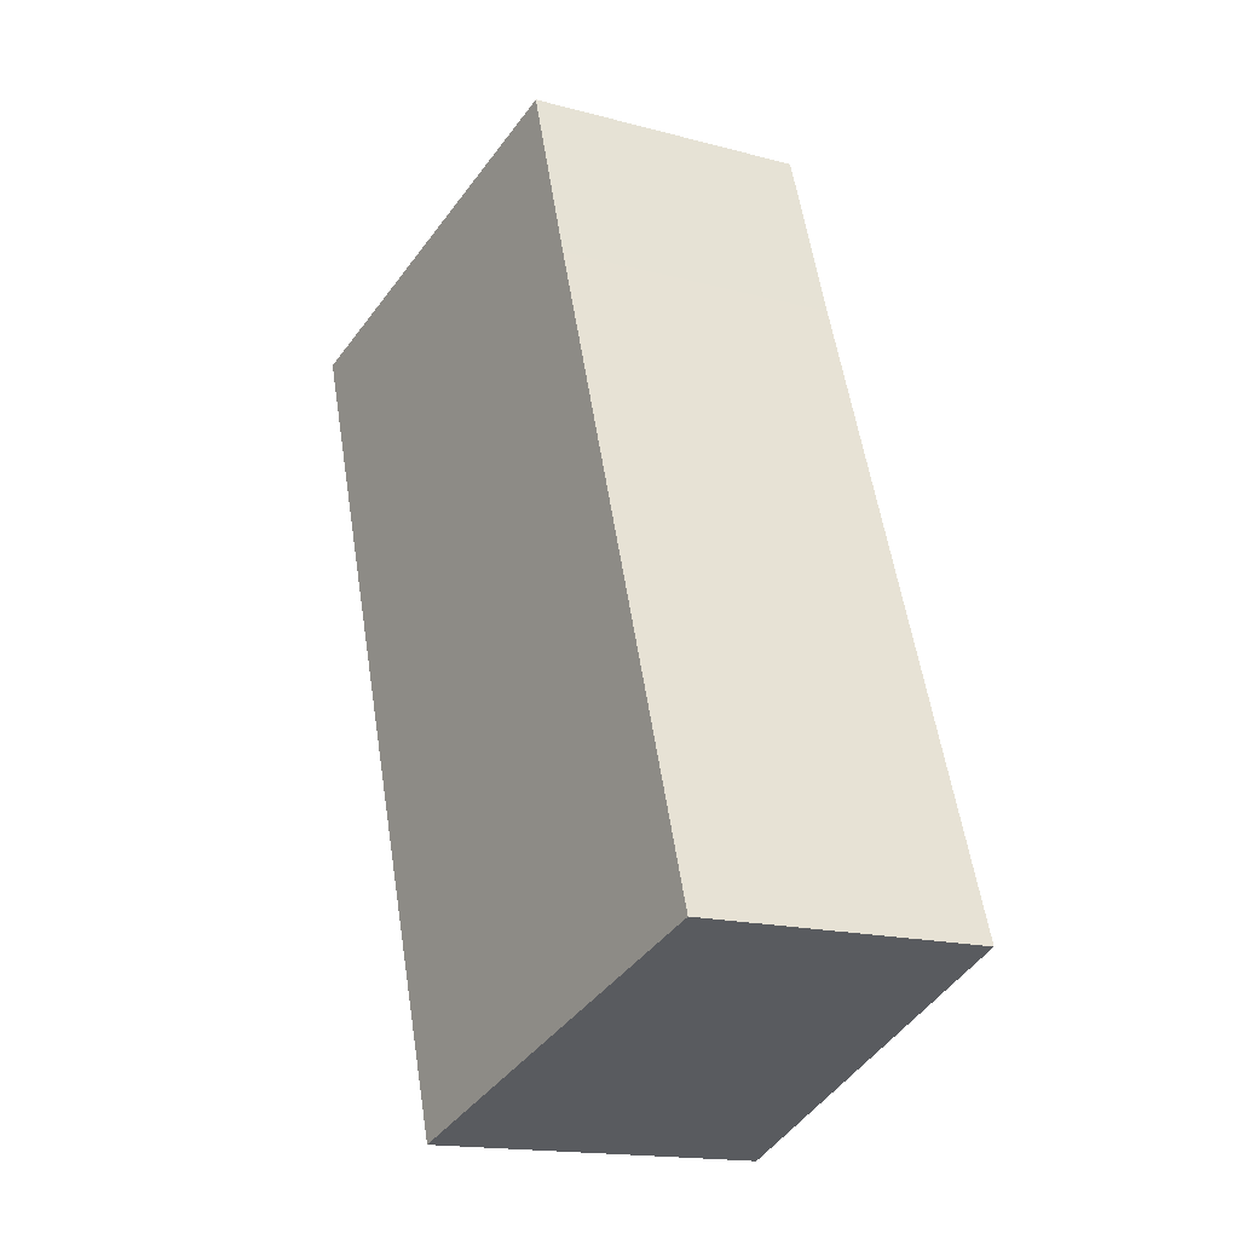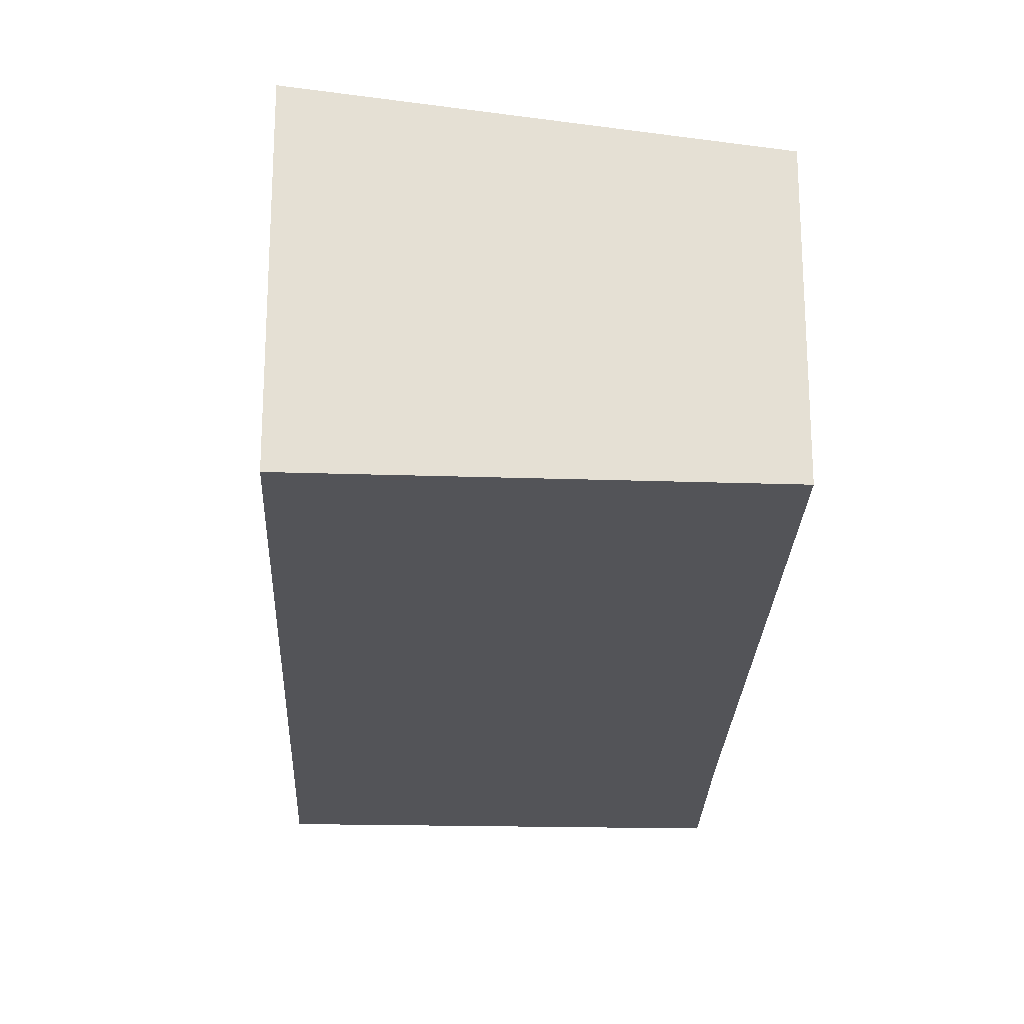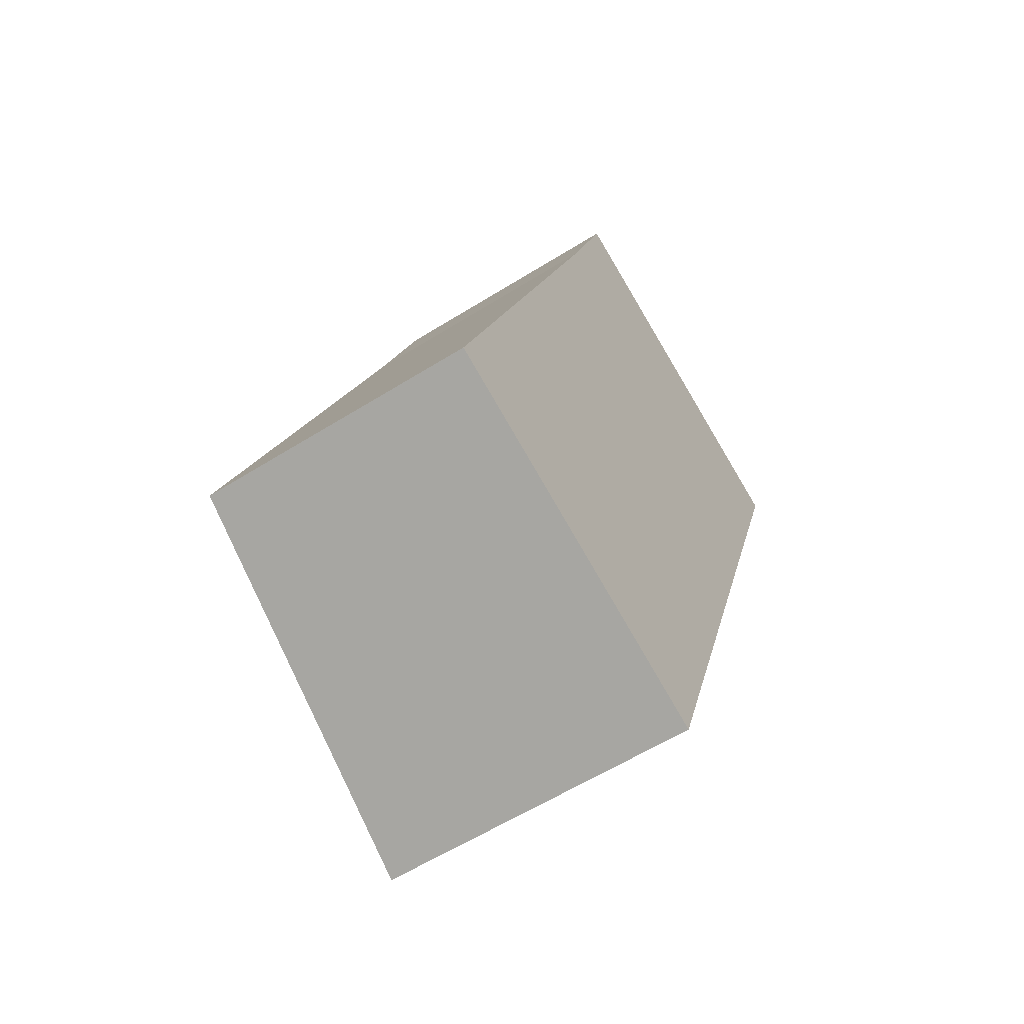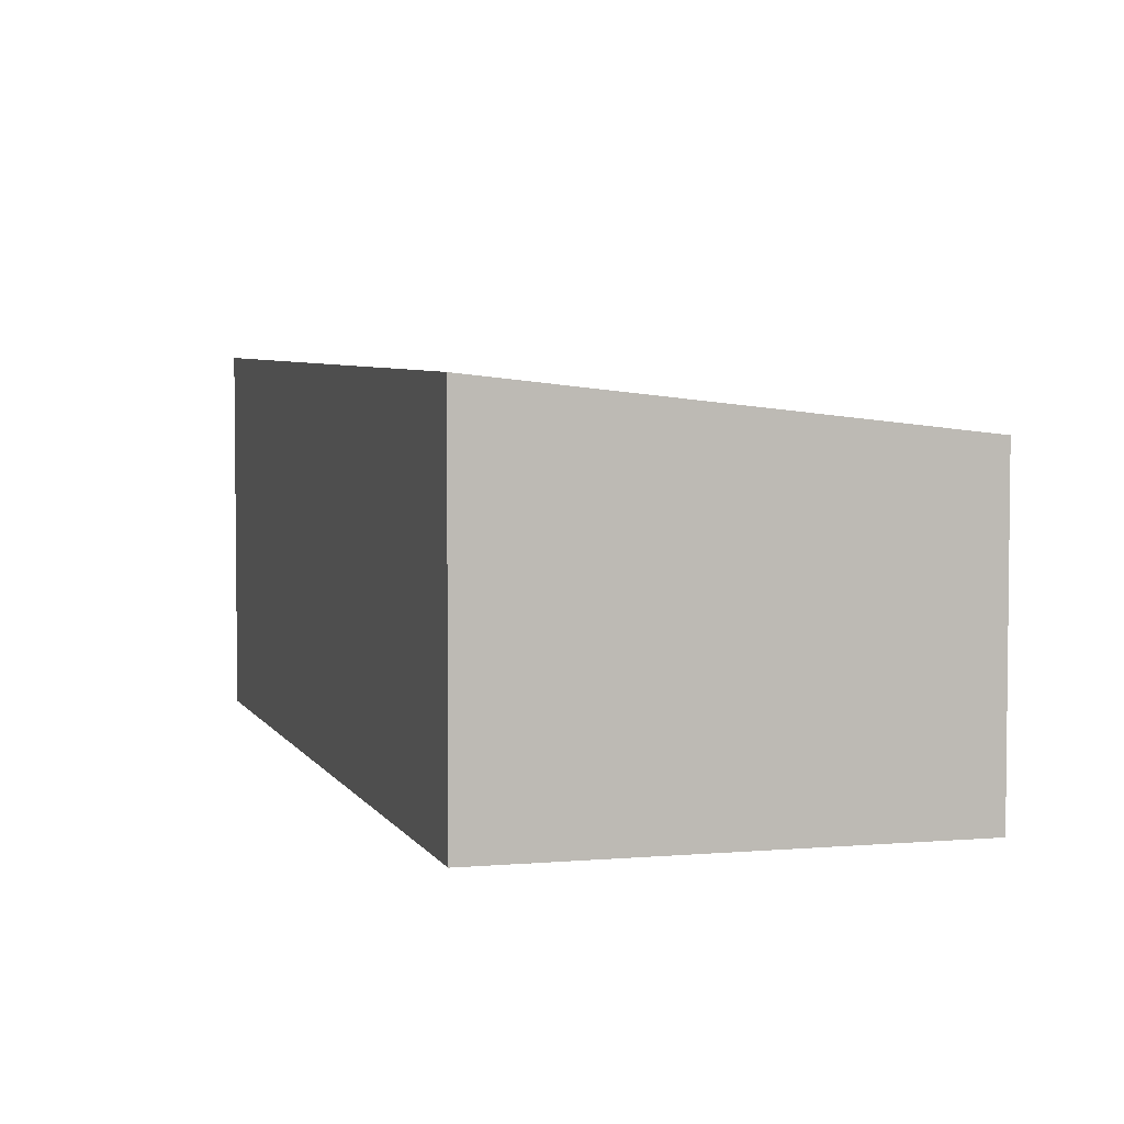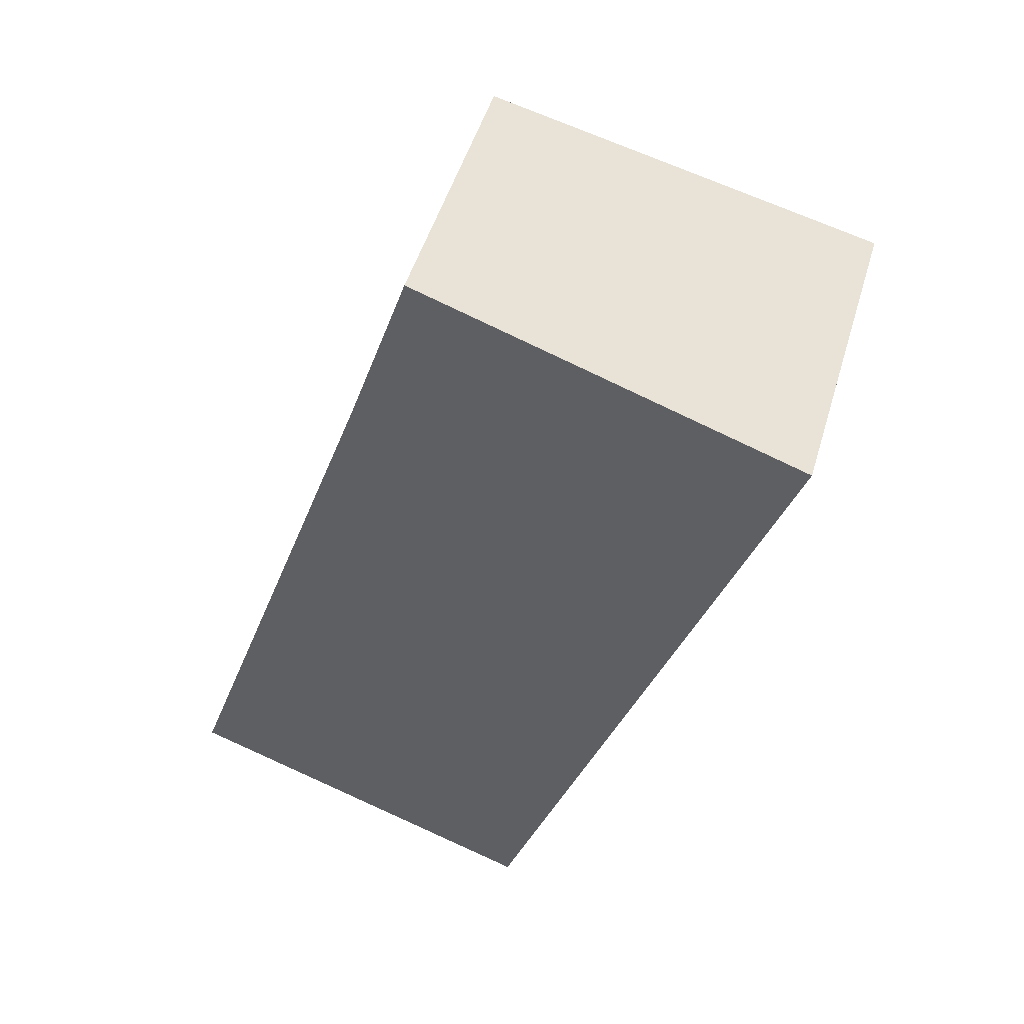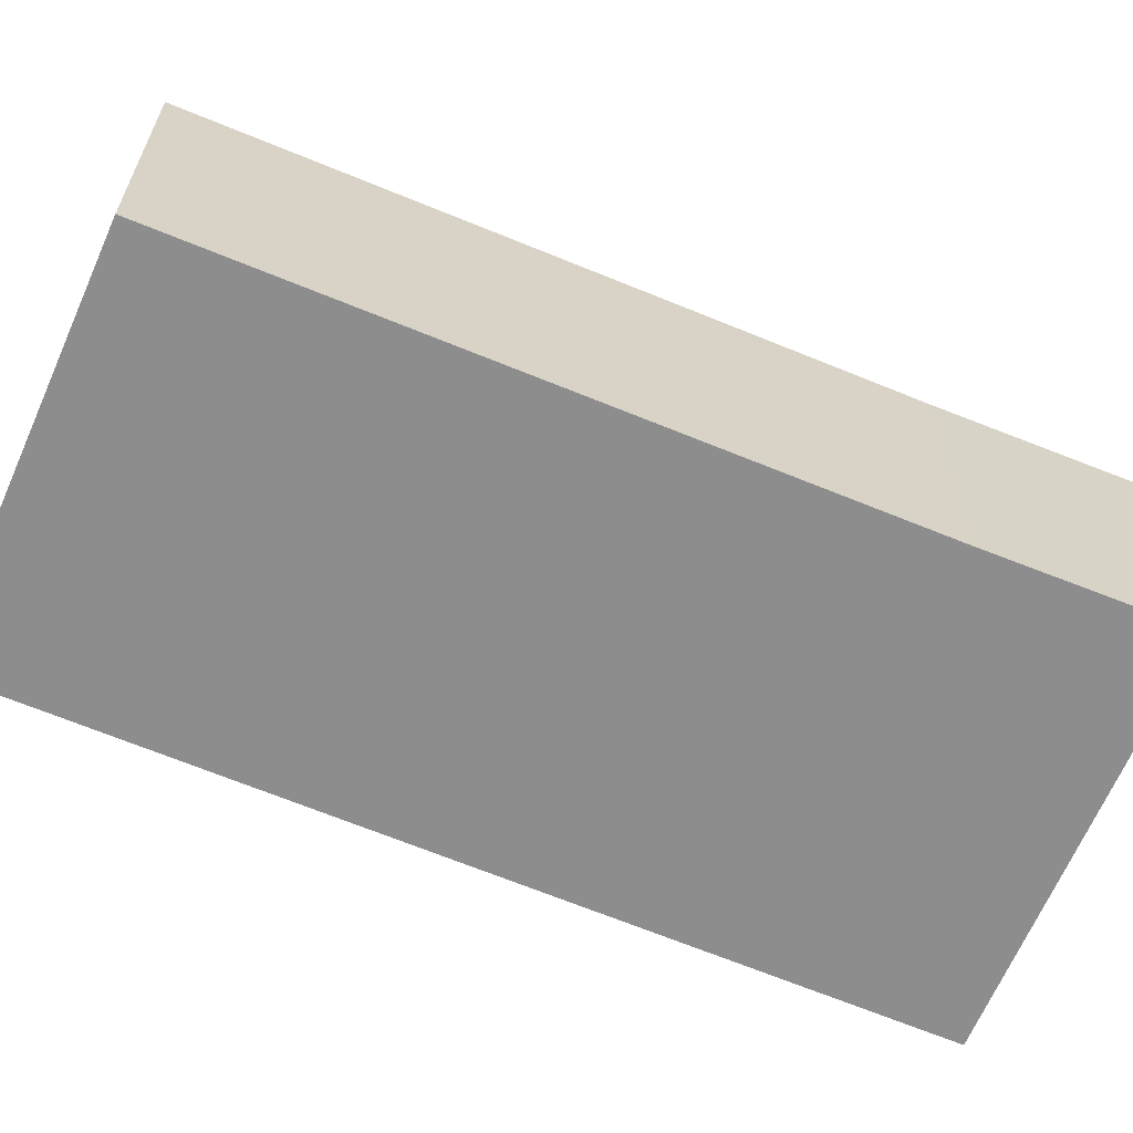
<metadata>
{"format":"obj","ext":"obj","renderer":"f3d","projection":"perspective","resolution":1024,"background":"white","views":[{"elev":-17.2,"azim":-117.8,"up":"+Z"},{"elev":-23.5,"azim":-163.0,"up":"+Y"},{"elev":-59.7,"azim":-57.3,"up":"+Z"},{"elev":4.7,"azim":-176.1,"up":"+Y"},{"elev":49.6,"azim":16.4,"up":"+Z"},{"elev":-64.6,"azim":-93.6,"up":"+Y"}]}
</metadata>
<code>
v  3.13 2.714 -1.153
v  2.338 2.329 6.846
v  5.555 2.714 5.724
v  1.836 2.332 5.329
v  0 2.337 1.431e-16
v  5.555 -3.505e-16 5.724
v  2.338 -4.192e-16 6.846
v  3.13 7.06e-17 -1.153
v  0 0 0
v  1.836 -3.263e-16 5.329
g defaultobject
f 1 2 3
f 2 1 4
f 4 1 5
f 2 6 3
f 6 2 7
f 6 1 3
f 1 6 8
f 8 5 1
f 5 8 9
f 9 4 5
f 4 9 10
f 4 10 2
f 2 10 7
f 10 6 7
f 6 10 8
f 8 10 9

</code>
